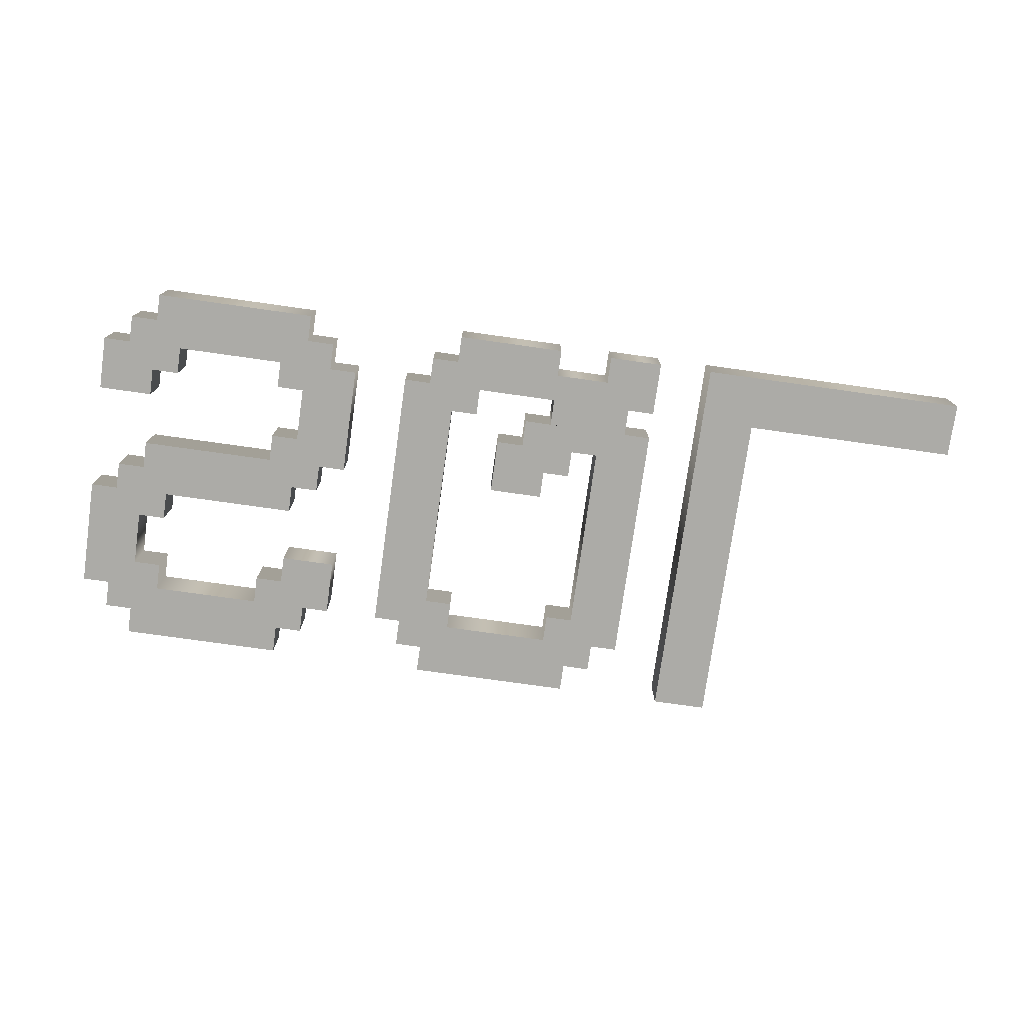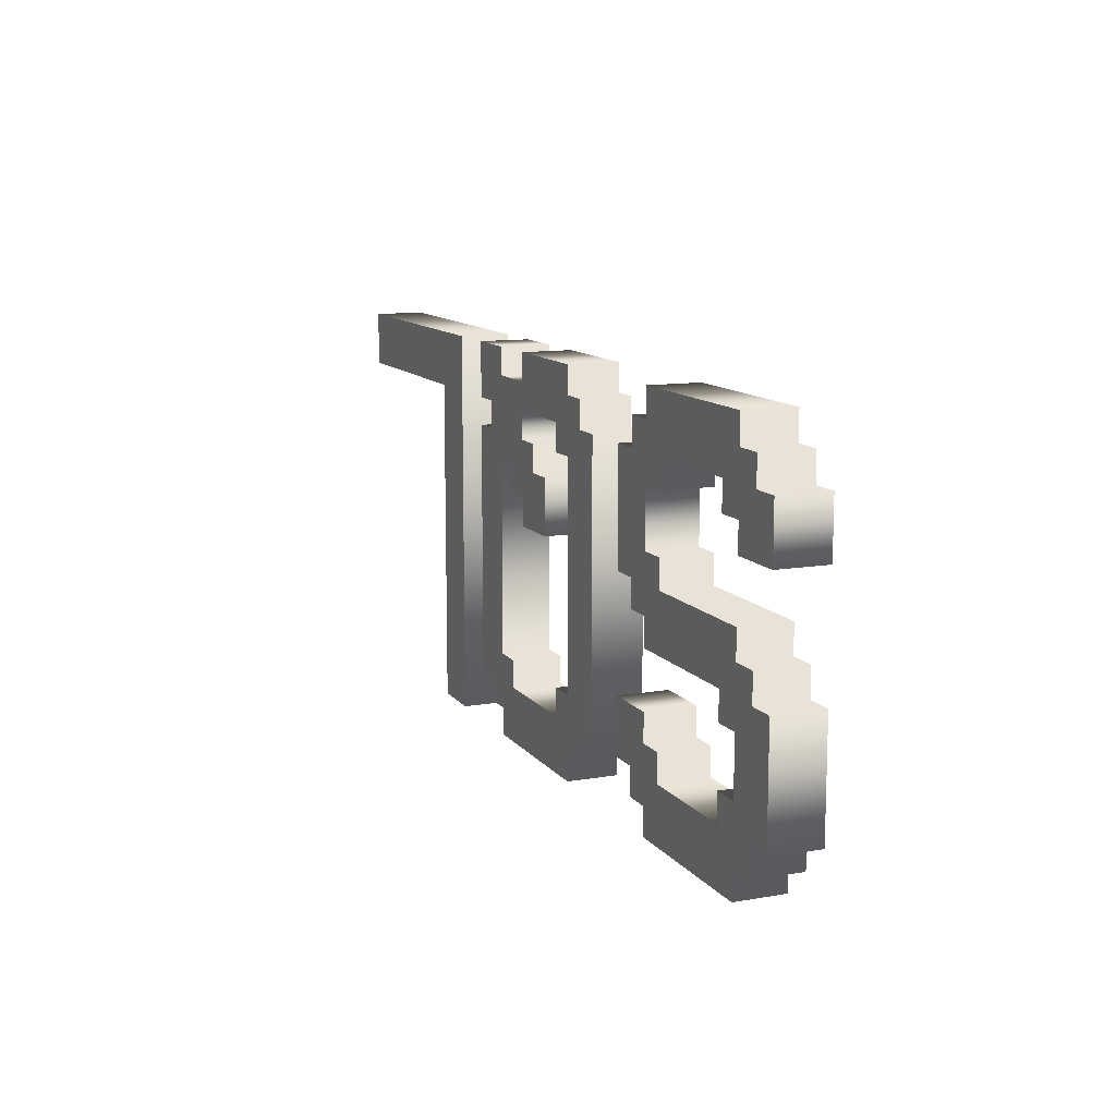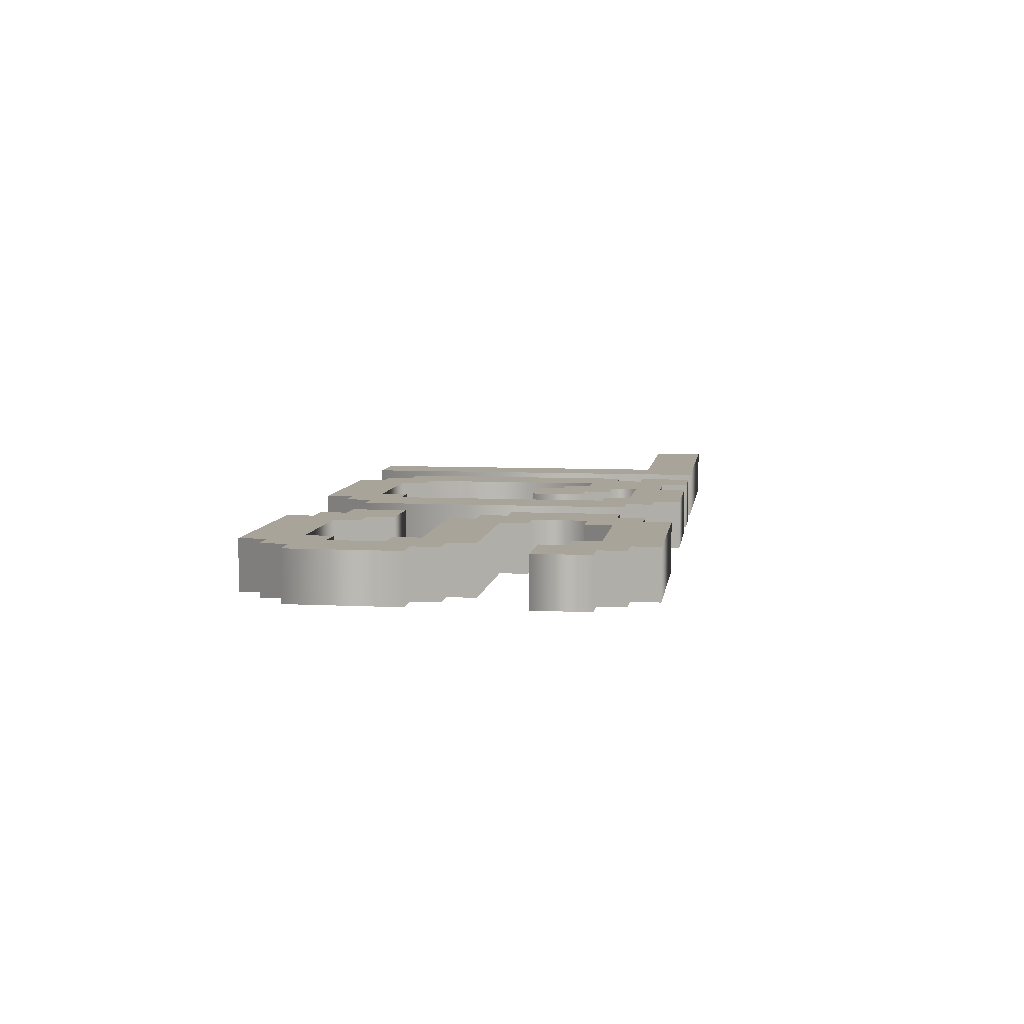
<metadata>
{"format":"obj","ext":"obj","renderer":"f3d","projection":"perspective","resolution":1024,"background":"white","views":[{"elev":-76.3,"azim":-8.0,"up":"+Y"},{"elev":11.7,"azim":-112.5,"up":"+Z"},{"elev":7.3,"azim":-81.8,"up":"+Y"}]}
</metadata>
<code>
o Text
v 1.944 0.05 -0.05556
v 1.389 0.05 -0.05556
v 1.389 0.05 -0.8333
v 1.5 0.05 -0.8333
v 1.5 0.05 -0.1667
v 1.944 0.05 -0.1667
v 0.8889 0.05 -0.6667
v 0.8333 0.05 -0.6667
v 0.8333 0.05 -0.2222
v 0.8889 0.05 -0.2222
v 0.8889 0.05 -0.1667
v 1.056 0.05 -0.1667
v 1.056 0.05 -0.2222
v 1 0.05 -0.2222
v 1 0.05 -0.2778
v 0.9444 0.05 -0.2778
v 0.9444 0.05 -0.3889
v 1.056 0.05 -0.3889
v 1.056 0.05 -0.3333
v 1.111 0.05 -0.3333
v 1.111 0.05 -0.2778
v 1.167 0.05 -0.2778
v 1.167 0.05 -0.6667
v 1.111 0.05 -0.6667
v 1.111 0.05 -0.7222
v 0.8889 0.05 -0.7222
v 0.7778 0.05 -0.1111
v 0.7778 0.05 -0.1667
v 0.7222 0.05 -0.1667
v 0.7222 0.05 -0.7222
v 0.7778 0.05 -0.7222
v 0.7778 0.05 -0.7778
v 0.8333 0.05 -0.7778
v 0.8333 0.05 -0.8333
v 1.167 0.05 -0.8333
v 1.167 0.05 -0.7778
v 1.222 0.05 -0.7778
v 1.222 0.05 -0.7222
v 1.278 0.05 -0.7222
v 1.278 0.05 -0.2222
v 1.222 0.05 -0.2222
v 1.222 0.05 -0.1667
v 1.278 0.05 -0.1667
v 1.278 0.05 -0.05556
v 1.167 0.05 -0.05556
v 1.167 0.05 -0.1111
v 1.056 0.05 -0.1111
v 1.056 0.05 -0.05556
v 0.8333 0.05 -0.05556
v 0.8333 0.05 -0.1111
v 0.5556 0.05 -0.7778
v 0.5556 0.05 -0.7222
v 0.6111 0.05 -0.7222
v 0.6111 0.05 -0.6111
v 0.5 0.05 -0.6111
v 0.5 0.05 -0.6667
v 0.4444 0.05 -0.6667
v 0.4444 0.05 -0.7222
v 0.2222 0.05 -0.7222
v 0.2222 0.05 -0.6667
v 0.1667 0.05 -0.6667
v 0.1667 0.05 -0.5556
v 0.2222 0.05 -0.5556
v 0.2222 0.05 -0.5
v 0.5 0.05 -0.5
v 0.5 0.05 -0.4444
v 0.5556 0.05 -0.4444
v 0.5556 0.05 -0.3889
v 0.6111 0.05 -0.3889
v 0.6111 0.05 -0.1667
v 0.5556 0.05 -0.1667
v 0.5556 0.05 -0.1111
v 0.5 0.05 -0.1111
v 0.5 0.05 -0.05556
v 0.1667 0.05 -0.05556
v 0.1667 0.05 -0.1111
v 0.1111 0.05 -0.1111
v 0.1111 0.05 -0.1667
v 0.05556 0.05 -0.1667
v 0.05556 0.05 -0.2778
v 0.1667 0.05 -0.2778
v 0.1667 0.05 -0.2222
v 0.2222 0.05 -0.2222
v 0.2222 0.05 -0.1667
v 0.4444 0.05 -0.1667
v 0.4444 0.05 -0.2222
v 0.5 0.05 -0.2222
v 0.5 0.05 -0.3333
v 0.4444 0.05 -0.3333
v 0.4444 0.05 -0.3889
v 0.1667 0.05 -0.3889
v 0.1667 0.05 -0.4444
v 0.1111 0.05 -0.4444
v 0.1111 0.05 -0.5
v 0.05556 0.05 -0.5
v 0.05556 0.05 -0.7222
v 0.1111 0.05 -0.7222
v 0.1111 0.05 -0.7778
v 0.1667 0.05 -0.7778
v 0.1667 0.05 -0.8333
v 0.5 0.05 -0.8333
v 0.5 0.05 -0.7778
v 1.944 -0.05 -0.05556
v 1.389 -0.05 -0.05556
v 1.389 -0.05 -0.8333
v 1.5 -0.05 -0.8333
v 1.5 -0.05 -0.1667
v 1.944 -0.05 -0.1667
v 0.8889 -0.05 -0.6667
v 0.8333 -0.05 -0.6667
v 0.8333 -0.05 -0.2222
v 0.8889 -0.05 -0.2222
v 0.8889 -0.05 -0.1667
v 1.056 -0.05 -0.1667
v 1.056 -0.05 -0.2222
v 1 -0.05 -0.2222
v 1 -0.05 -0.2778
v 0.9444 -0.05 -0.2778
v 0.9444 -0.05 -0.3889
v 1.056 -0.05 -0.3889
v 1.056 -0.05 -0.3333
v 1.111 -0.05 -0.3333
v 1.111 -0.05 -0.2778
v 1.167 -0.05 -0.2778
v 1.167 -0.05 -0.6667
v 1.111 -0.05 -0.6667
v 1.111 -0.05 -0.7222
v 0.8889 -0.05 -0.7222
v 0.7778 -0.05 -0.1111
v 0.7778 -0.05 -0.1667
v 0.7222 -0.05 -0.1667
v 0.7222 -0.05 -0.7222
v 0.7778 -0.05 -0.7222
v 0.7778 -0.05 -0.7778
v 0.8333 -0.05 -0.7778
v 0.8333 -0.05 -0.8333
v 1.167 -0.05 -0.8333
v 1.167 -0.05 -0.7778
v 1.222 -0.05 -0.7778
v 1.222 -0.05 -0.7222
v 1.278 -0.05 -0.7222
v 1.278 -0.05 -0.2222
v 1.222 -0.05 -0.2222
v 1.222 -0.05 -0.1667
v 1.278 -0.05 -0.1667
v 1.278 -0.05 -0.05556
v 1.167 -0.05 -0.05556
v 1.167 -0.05 -0.1111
v 1.056 -0.05 -0.1111
v 1.056 -0.05 -0.05556
v 0.8333 -0.05 -0.05556
v 0.8333 -0.05 -0.1111
v 0.5556 -0.05 -0.7778
v 0.5556 -0.05 -0.7222
v 0.6111 -0.05 -0.7222
v 0.6111 -0.05 -0.6111
v 0.5 -0.05 -0.6111
v 0.5 -0.05 -0.6667
v 0.4444 -0.05 -0.6667
v 0.4444 -0.05 -0.7222
v 0.2222 -0.05 -0.7222
v 0.2222 -0.05 -0.6667
v 0.1667 -0.05 -0.6667
v 0.1667 -0.05 -0.5556
v 0.2222 -0.05 -0.5556
v 0.2222 -0.05 -0.5
v 0.5 -0.05 -0.5
v 0.5 -0.05 -0.4444
v 0.5556 -0.05 -0.4444
v 0.5556 -0.05 -0.3889
v 0.6111 -0.05 -0.3889
v 0.6111 -0.05 -0.1667
v 0.5556 -0.05 -0.1667
v 0.5556 -0.05 -0.1111
v 0.5 -0.05 -0.1111
v 0.5 -0.05 -0.05556
v 0.1667 -0.05 -0.05556
v 0.1667 -0.05 -0.1111
v 0.1111 -0.05 -0.1111
v 0.1111 -0.05 -0.1667
v 0.05556 -0.05 -0.1667
v 0.05556 -0.05 -0.2778
v 0.1667 -0.05 -0.2778
v 0.1667 -0.05 -0.2222
v 0.2222 -0.05 -0.2222
v 0.2222 -0.05 -0.1667
v 0.4444 -0.05 -0.1667
v 0.4444 -0.05 -0.2222
v 0.5 -0.05 -0.2222
v 0.5 -0.05 -0.3333
v 0.4444 -0.05 -0.3333
v 0.4444 -0.05 -0.3889
v 0.1667 -0.05 -0.3889
v 0.1667 -0.05 -0.4444
v 0.1111 -0.05 -0.4444
v 0.1111 -0.05 -0.5
v 0.05556 -0.05 -0.5
v 0.05556 -0.05 -0.7222
v 0.1111 -0.05 -0.7222
v 0.1111 -0.05 -0.7778
v 0.1667 -0.05 -0.7778
v 0.1667 -0.05 -0.8333
v 0.5 -0.05 -0.8333
v 0.5 -0.05 -0.7778
v 0.5556 -0.05 -0.7778
v 0.5556 0.05 -0.7778
v 0.5556 -0.05 -0.7222
v 0.5556 0.05 -0.7222
v 0.6111 -0.05 -0.7222
v 0.6111 0.05 -0.7222
v 0.6111 -0.05 -0.6111
v 0.6111 0.05 -0.6111
v 0.5 -0.05 -0.6111
v 0.5 0.05 -0.6111
v 0.5 -0.05 -0.6667
v 0.5 0.05 -0.6667
v 0.4444 -0.05 -0.6667
v 0.4444 0.05 -0.6667
v 0.4444 -0.05 -0.7222
v 0.4444 0.05 -0.7222
v 0.2222 -0.05 -0.7222
v 0.2222 0.05 -0.7222
v 0.2222 -0.05 -0.6667
v 0.2222 0.05 -0.6667
v 0.1667 -0.05 -0.6667
v 0.1667 0.05 -0.6667
v 0.1667 -0.05 -0.5556
v 0.1667 0.05 -0.5556
v 0.2222 -0.05 -0.5556
v 0.2222 0.05 -0.5556
v 0.2222 -0.05 -0.5
v 0.2222 0.05 -0.5
v 0.5 -0.05 -0.5
v 0.5 0.05 -0.5
v 0.5 -0.05 -0.4444
v 0.5 0.05 -0.4444
v 0.5556 -0.05 -0.4444
v 0.5556 0.05 -0.4444
v 0.5556 -0.05 -0.3889
v 0.5556 0.05 -0.3889
v 0.6111 -0.05 -0.3889
v 0.6111 0.05 -0.3889
v 0.6111 -0.05 -0.1667
v 0.6111 0.05 -0.1667
v 0.5556 -0.05 -0.1667
v 0.5556 0.05 -0.1667
v 0.5556 -0.05 -0.1111
v 0.5556 0.05 -0.1111
v 0.5 -0.05 -0.1111
v 0.5 0.05 -0.1111
v 0.5 -0.05 -0.05556
v 0.5 0.05 -0.05556
v 0.1667 -0.05 -0.05556
v 0.1667 0.05 -0.05556
v 0.1667 -0.05 -0.1111
v 0.1667 0.05 -0.1111
v 0.1111 -0.05 -0.1111
v 0.1111 0.05 -0.1111
v 0.1111 -0.05 -0.1667
v 0.1111 0.05 -0.1667
v 0.05556 -0.05 -0.1667
v 0.05556 0.05 -0.1667
v 0.05556 -0.05 -0.2778
v 0.05556 0.05 -0.2778
v 0.1667 -0.05 -0.2778
v 0.1667 0.05 -0.2778
v 0.1667 -0.05 -0.2222
v 0.1667 0.05 -0.2222
v 0.2222 -0.05 -0.2222
v 0.2222 0.05 -0.2222
v 0.2222 -0.05 -0.1667
v 0.2222 0.05 -0.1667
v 0.4444 -0.05 -0.1667
v 0.4444 0.05 -0.1667
v 0.4444 -0.05 -0.2222
v 0.4444 0.05 -0.2222
v 0.5 -0.05 -0.2222
v 0.5 0.05 -0.2222
v 0.5 -0.05 -0.3333
v 0.5 0.05 -0.3333
v 0.4444 -0.05 -0.3333
v 0.4444 0.05 -0.3333
v 0.4444 -0.05 -0.3889
v 0.4444 0.05 -0.3889
v 0.1667 -0.05 -0.3889
v 0.1667 0.05 -0.3889
v 0.1667 -0.05 -0.4444
v 0.1667 0.05 -0.4444
v 0.1111 -0.05 -0.4444
v 0.1111 0.05 -0.4444
v 0.1111 -0.05 -0.5
v 0.1111 0.05 -0.5
v 0.05556 -0.05 -0.5
v 0.05556 0.05 -0.5
v 0.05556 -0.05 -0.7222
v 0.05556 0.05 -0.7222
v 0.1111 -0.05 -0.7222
v 0.1111 0.05 -0.7222
v 0.1111 -0.05 -0.7778
v 0.1111 0.05 -0.7778
v 0.1667 -0.05 -0.7778
v 0.1667 0.05 -0.7778
v 0.1667 -0.05 -0.8333
v 0.1667 0.05 -0.8333
v 0.5 -0.05 -0.8333
v 0.5 0.05 -0.8333
v 0.5 -0.05 -0.7778
v 0.5 0.05 -0.7778
v 0.8889 -0.05 -0.6667
v 0.8889 0.05 -0.6667
v 0.8333 -0.05 -0.6667
v 0.8333 0.05 -0.6667
v 0.8333 -0.05 -0.2222
v 0.8333 0.05 -0.2222
v 0.8889 -0.05 -0.2222
v 0.8889 0.05 -0.2222
v 0.8889 -0.05 -0.1667
v 0.8889 0.05 -0.1667
v 1.056 -0.05 -0.1667
v 1.056 0.05 -0.1667
v 1.056 -0.05 -0.2222
v 1.056 0.05 -0.2222
v 1 -0.05 -0.2222
v 1 0.05 -0.2222
v 1 -0.05 -0.2778
v 1 0.05 -0.2778
v 0.9444 -0.05 -0.2778
v 0.9444 0.05 -0.2778
v 0.9444 -0.05 -0.3889
v 0.9444 0.05 -0.3889
v 1.056 -0.05 -0.3889
v 1.056 0.05 -0.3889
v 1.056 -0.05 -0.3333
v 1.056 0.05 -0.3333
v 1.111 -0.05 -0.3333
v 1.111 0.05 -0.3333
v 1.111 -0.05 -0.2778
v 1.111 0.05 -0.2778
v 1.167 -0.05 -0.2778
v 1.167 0.05 -0.2778
v 1.167 -0.05 -0.6667
v 1.167 0.05 -0.6667
v 1.111 -0.05 -0.6667
v 1.111 0.05 -0.6667
v 1.111 -0.05 -0.7222
v 1.111 0.05 -0.7222
v 0.8889 -0.05 -0.7222
v 0.8889 0.05 -0.7222
v 0.7778 -0.05 -0.1111
v 0.7778 0.05 -0.1111
v 0.7778 -0.05 -0.1667
v 0.7778 0.05 -0.1667
v 0.7222 -0.05 -0.1667
v 0.7222 0.05 -0.1667
v 0.7222 -0.05 -0.7222
v 0.7222 0.05 -0.7222
v 0.7778 -0.05 -0.7222
v 0.7778 0.05 -0.7222
v 0.7778 -0.05 -0.7778
v 0.7778 0.05 -0.7778
v 0.8333 -0.05 -0.7778
v 0.8333 0.05 -0.7778
v 0.8333 -0.05 -0.8333
v 0.8333 0.05 -0.8333
v 1.167 -0.05 -0.8333
v 1.167 0.05 -0.8333
v 1.167 -0.05 -0.7778
v 1.167 0.05 -0.7778
v 1.222 -0.05 -0.7778
v 1.222 0.05 -0.7778
v 1.222 -0.05 -0.7222
v 1.222 0.05 -0.7222
v 1.278 -0.05 -0.7222
v 1.278 0.05 -0.7222
v 1.278 -0.05 -0.2222
v 1.278 0.05 -0.2222
v 1.222 -0.05 -0.2222
v 1.222 0.05 -0.2222
v 1.222 -0.05 -0.1667
v 1.222 0.05 -0.1667
v 1.278 -0.05 -0.1667
v 1.278 0.05 -0.1667
v 1.278 -0.05 -0.05556
v 1.278 0.05 -0.05556
v 1.167 -0.05 -0.05556
v 1.167 0.05 -0.05556
v 1.167 -0.05 -0.1111
v 1.167 0.05 -0.1111
v 1.056 -0.05 -0.1111
v 1.056 0.05 -0.1111
v 1.056 -0.05 -0.05556
v 1.056 0.05 -0.05556
v 0.8333 -0.05 -0.05556
v 0.8333 0.05 -0.05556
v 0.8333 -0.05 -0.1111
v 0.8333 0.05 -0.1111
v 1.944 -0.05 -0.05556
v 1.944 0.05 -0.05556
v 1.389 -0.05 -0.05556
v 1.389 0.05 -0.05556
v 1.389 -0.05 -0.8333
v 1.389 0.05 -0.8333
v 1.5 -0.05 -0.8333
v 1.5 0.05 -0.8333
v 1.5 -0.05 -0.1667
v 1.5 0.05 -0.1667
v 1.944 -0.05 -0.1667
v 1.944 0.05 -0.1667
f 2 4 3
f 2 5 4
f 2 6 5
f 2 1 6
f 33 35 34
f 33 36 35
f 31 33 32
f 31 36 33
f 31 37 36
f 31 38 37
f 29 31 30
f 29 8 31
f 8 26 31
f 26 38 31
f 8 7 26
f 25 38 26
f 24 38 25
f 24 39 38
f 24 23 39
f 23 40 39
f 29 9 8
f 22 40 23
f 16 18 17
f 16 19 18
f 16 20 19
f 16 21 20
f 15 21 16
f 14 21 15
f 14 22 21
f 14 40 22
f 29 10 9
f 29 11 10
f 13 40 14
f 12 41 13
f 41 40 13
f 12 42 41
f 28 11 29
f 27 11 28
f 27 12 11
f 27 42 12
f 27 43 42
f 27 50 43
f 50 47 43
f 47 46 43
f 46 44 43
f 49 47 50
f 49 48 47
f 45 44 46
f 99 101 100
f 99 102 101
f 97 99 98
f 97 102 99
f 97 51 102
f 97 52 51
f 95 97 96
f 95 61 97
f 61 59 97
f 59 52 97
f 61 60 59
f 58 52 59
f 57 52 58
f 57 53 52
f 57 56 53
f 56 54 53
f 95 62 61
f 55 54 56
f 95 63 62
f 95 64 63
f 94 64 95
f 93 64 94
f 93 65 64
f 93 66 65
f 92 66 93
f 91 66 92
f 91 67 66
f 91 68 67
f 90 68 91
f 89 68 90
f 89 69 68
f 89 88 69
f 88 70 69
f 87 70 88
f 79 81 80
f 79 82 81
f 79 83 82
f 79 84 83
f 85 87 86
f 85 70 87
f 78 84 79
f 77 84 78
f 77 85 84
f 77 71 85
f 71 70 85
f 77 72 71
f 76 72 77
f 75 73 76
f 73 72 76
f 75 74 73
f 104 105 106
f 104 106 107
f 104 107 108
f 104 108 103
f 135 136 137
f 135 137 138
f 133 134 135
f 133 135 138
f 133 138 139
f 133 139 140
f 131 132 133
f 131 133 110
f 110 133 128
f 128 133 140
f 110 128 109
f 127 128 140
f 126 127 140
f 126 140 141
f 126 141 125
f 125 141 142
f 131 110 111
f 124 125 142
f 118 119 120
f 118 120 121
f 118 121 122
f 118 122 123
f 117 118 123
f 116 117 123
f 116 123 124
f 116 124 142
f 131 111 112
f 131 112 113
f 115 116 142
f 114 115 143
f 143 115 142
f 114 143 144
f 130 131 113
f 129 130 113
f 129 113 114
f 129 114 144
f 129 144 145
f 129 145 152
f 152 145 149
f 149 145 148
f 148 145 146
f 151 152 149
f 151 149 150
f 147 148 146
f 201 202 203
f 201 203 204
f 199 200 201
f 199 201 204
f 199 204 153
f 199 153 154
f 197 198 199
f 197 199 163
f 163 199 161
f 161 199 154
f 163 161 162
f 160 161 154
f 159 160 154
f 159 154 155
f 159 155 158
f 158 155 156
f 197 163 164
f 157 158 156
f 197 164 165
f 197 165 166
f 196 197 166
f 195 196 166
f 195 166 167
f 195 167 168
f 194 195 168
f 193 194 168
f 193 168 169
f 193 169 170
f 192 193 170
f 191 192 170
f 191 170 171
f 191 171 190
f 190 171 172
f 189 190 172
f 181 182 183
f 181 183 184
f 181 184 185
f 181 185 186
f 187 188 189
f 187 189 172
f 180 181 186
f 179 180 186
f 179 186 187
f 179 187 173
f 173 187 172
f 179 173 174
f 178 179 174
f 177 178 175
f 175 178 174
f 177 175 176
f 206 208 207 205
f 208 210 209 207
f 210 212 211 209
f 212 214 213 211
f 214 216 215 213
f 216 218 217 215
f 218 220 219 217
f 220 222 221 219
f 222 224 223 221
f 224 226 225 223
f 226 228 227 225
f 228 230 229 227
f 230 232 231 229
f 232 234 233 231
f 234 236 235 233
f 236 238 237 235
f 238 240 239 237
f 240 242 241 239
f 242 244 243 241
f 244 246 245 243
f 246 248 247 245
f 248 250 249 247
f 250 252 251 249
f 252 254 253 251
f 254 256 255 253
f 256 258 257 255
f 258 260 259 257
f 260 262 261 259
f 262 264 263 261
f 264 266 265 263
f 266 268 267 265
f 268 270 269 267
f 270 272 271 269
f 272 274 273 271
f 274 276 275 273
f 276 278 277 275
f 278 280 279 277
f 280 282 281 279
f 282 284 283 281
f 284 286 285 283
f 286 288 287 285
f 288 290 289 287
f 290 292 291 289
f 292 294 293 291
f 294 296 295 293
f 296 298 297 295
f 298 300 299 297
f 300 302 301 299
f 302 304 303 301
f 304 306 305 303
f 306 308 307 305
f 308 206 205 307
f 310 312 311 309
f 312 314 313 311
f 314 316 315 313
f 316 318 317 315
f 318 320 319 317
f 320 322 321 319
f 322 324 323 321
f 324 326 325 323
f 326 328 327 325
f 328 330 329 327
f 330 332 331 329
f 332 334 333 331
f 334 336 335 333
f 336 338 337 335
f 338 340 339 337
f 340 342 341 339
f 342 344 343 341
f 344 346 345 343
f 346 348 347 345
f 348 310 309 347
f 350 352 351 349
f 352 354 353 351
f 354 356 355 353
f 356 358 357 355
f 358 360 359 357
f 360 362 361 359
f 362 364 363 361
f 364 366 365 363
f 366 368 367 365
f 368 370 369 367
f 370 372 371 369
f 372 374 373 371
f 374 376 375 373
f 376 378 377 375
f 378 380 379 377
f 380 382 381 379
f 382 384 383 381
f 384 386 385 383
f 386 388 387 385
f 388 390 389 387
f 390 392 391 389
f 392 394 393 391
f 394 396 395 393
f 396 350 349 395
f 398 400 399 397
f 400 402 401 399
f 402 404 403 401
f 404 406 405 403
f 406 408 407 405
f 408 398 397 407

</code>
